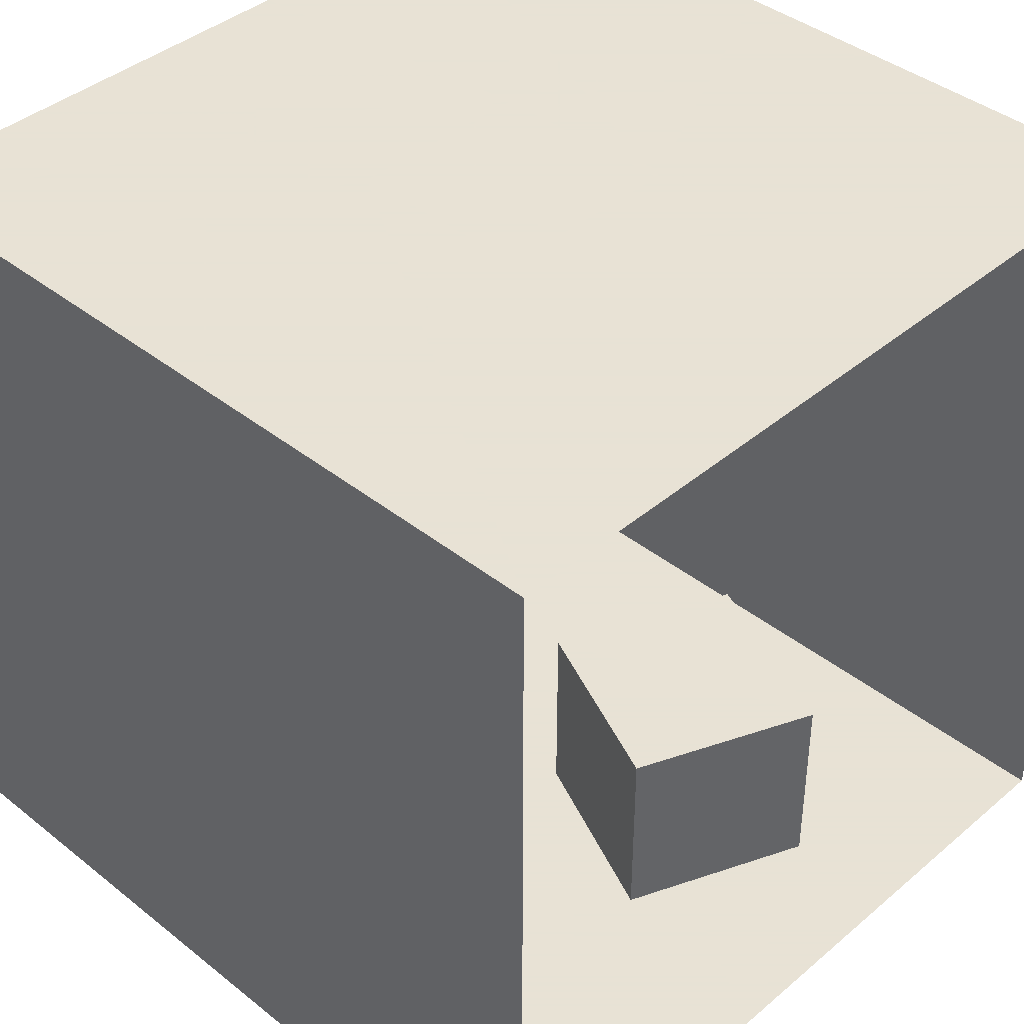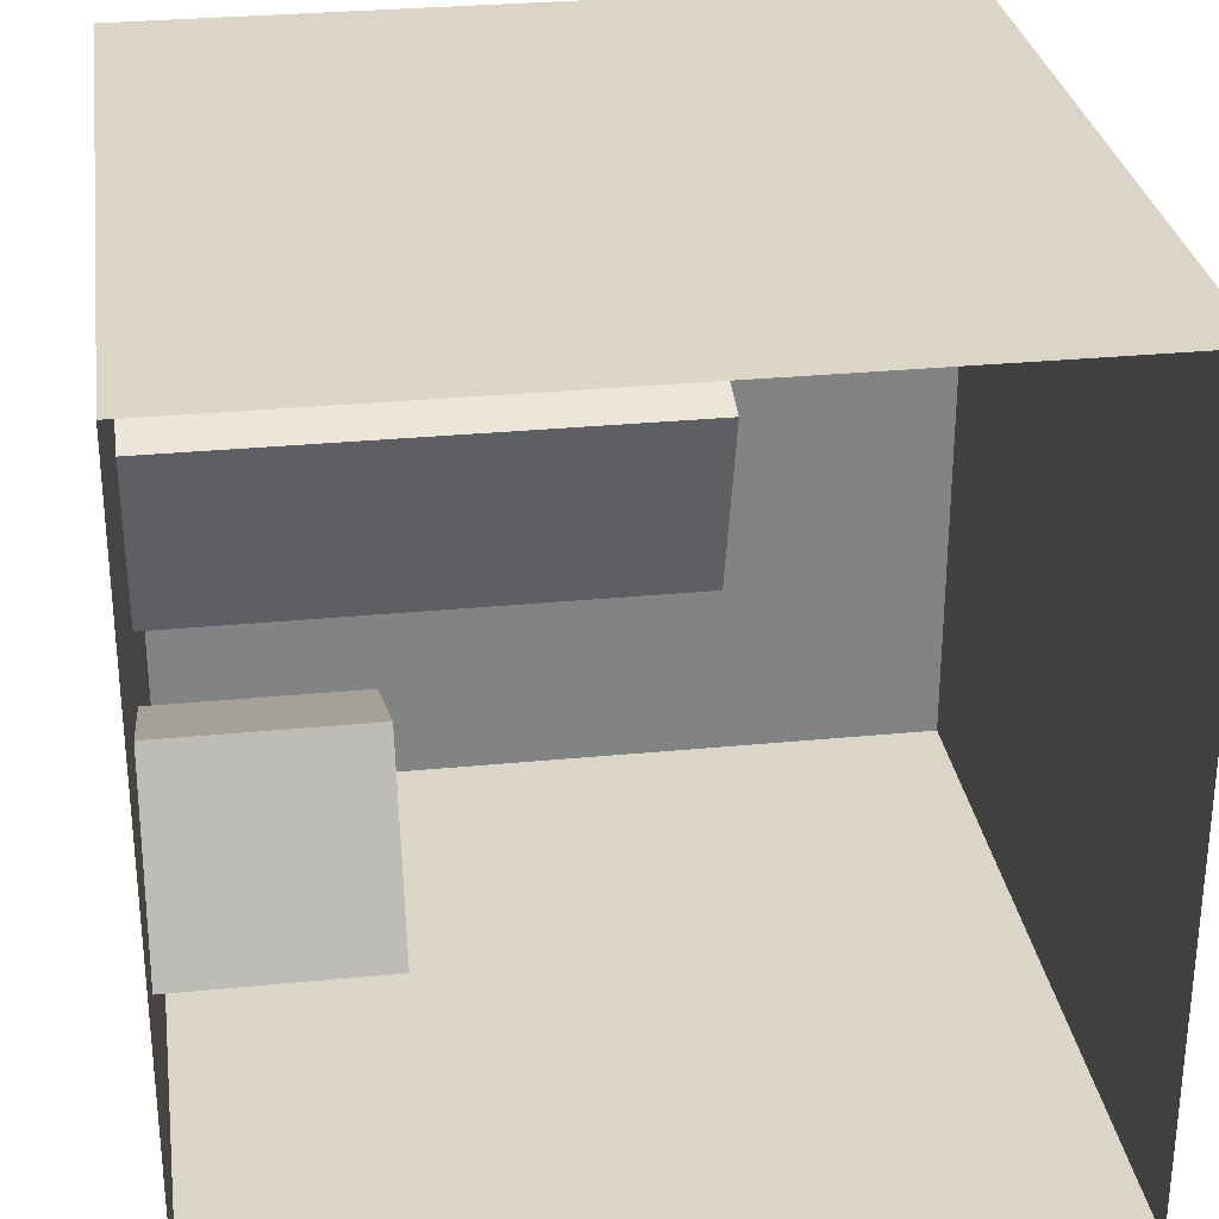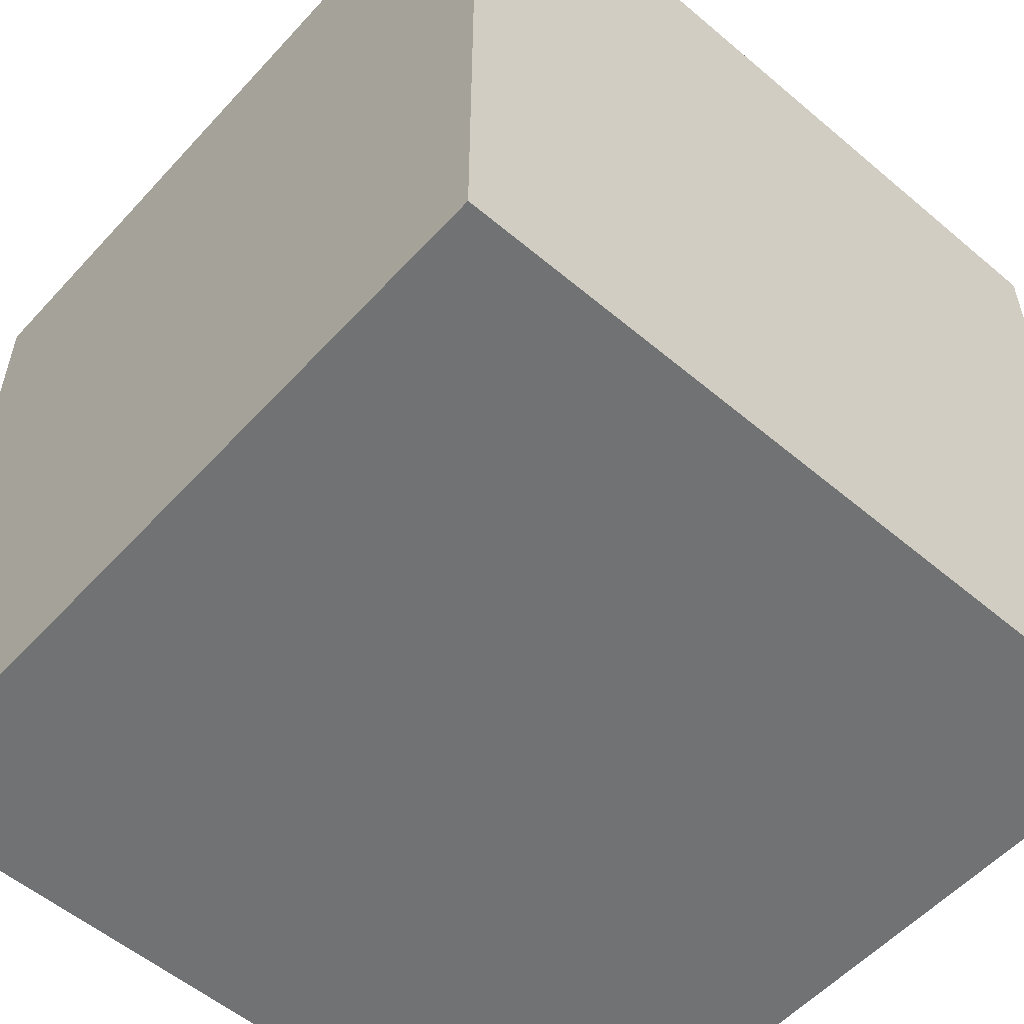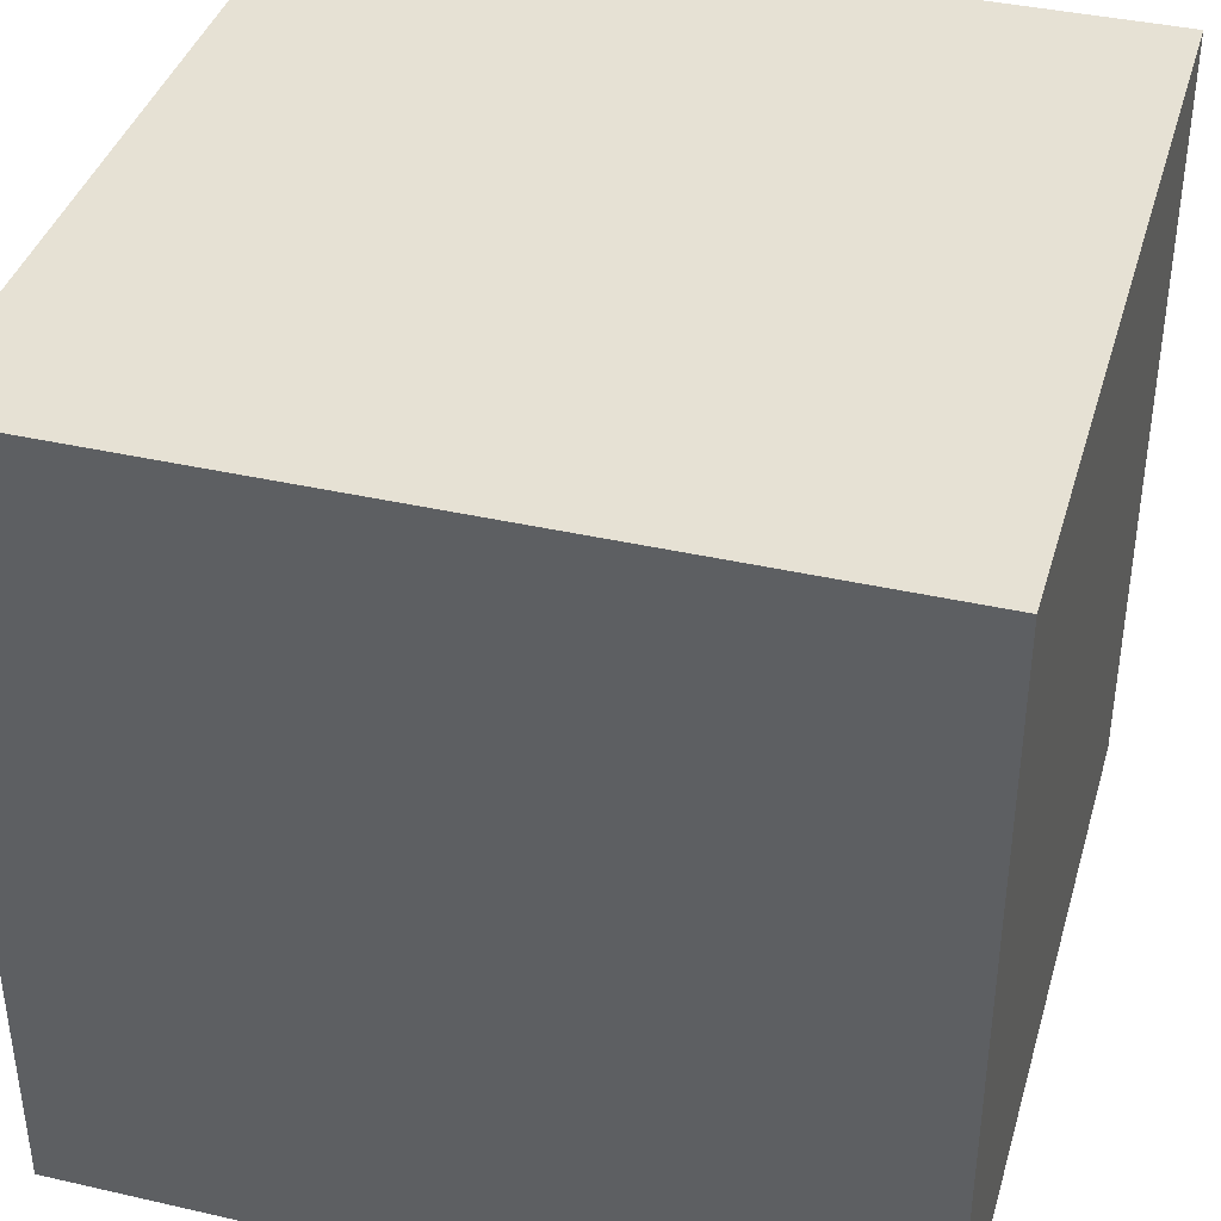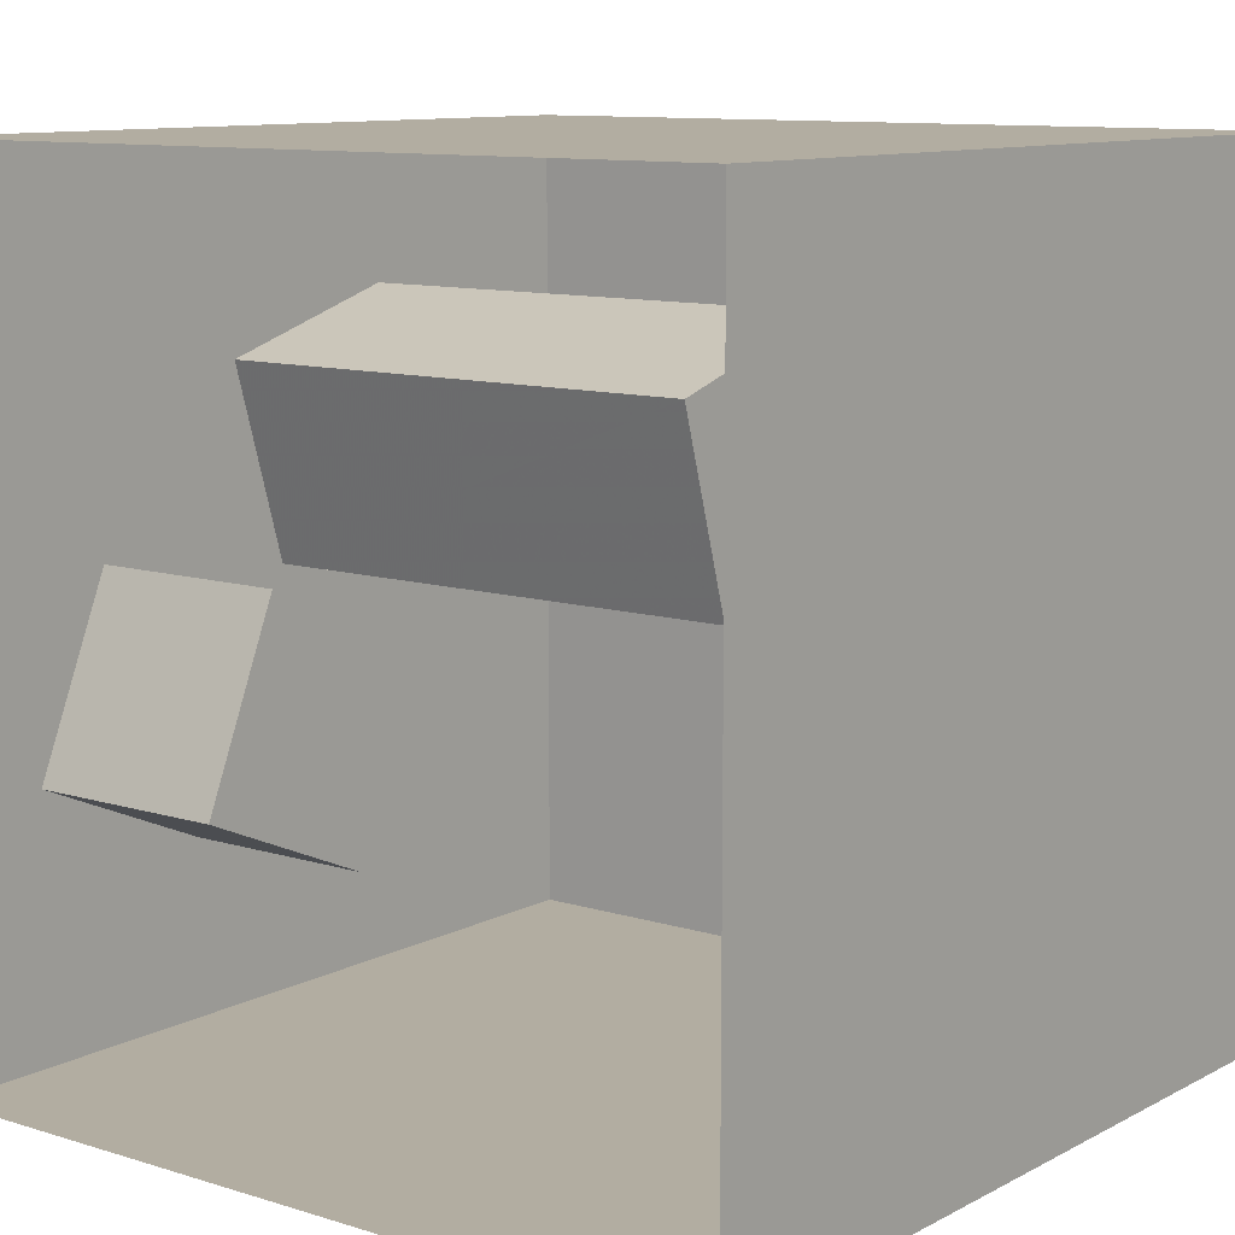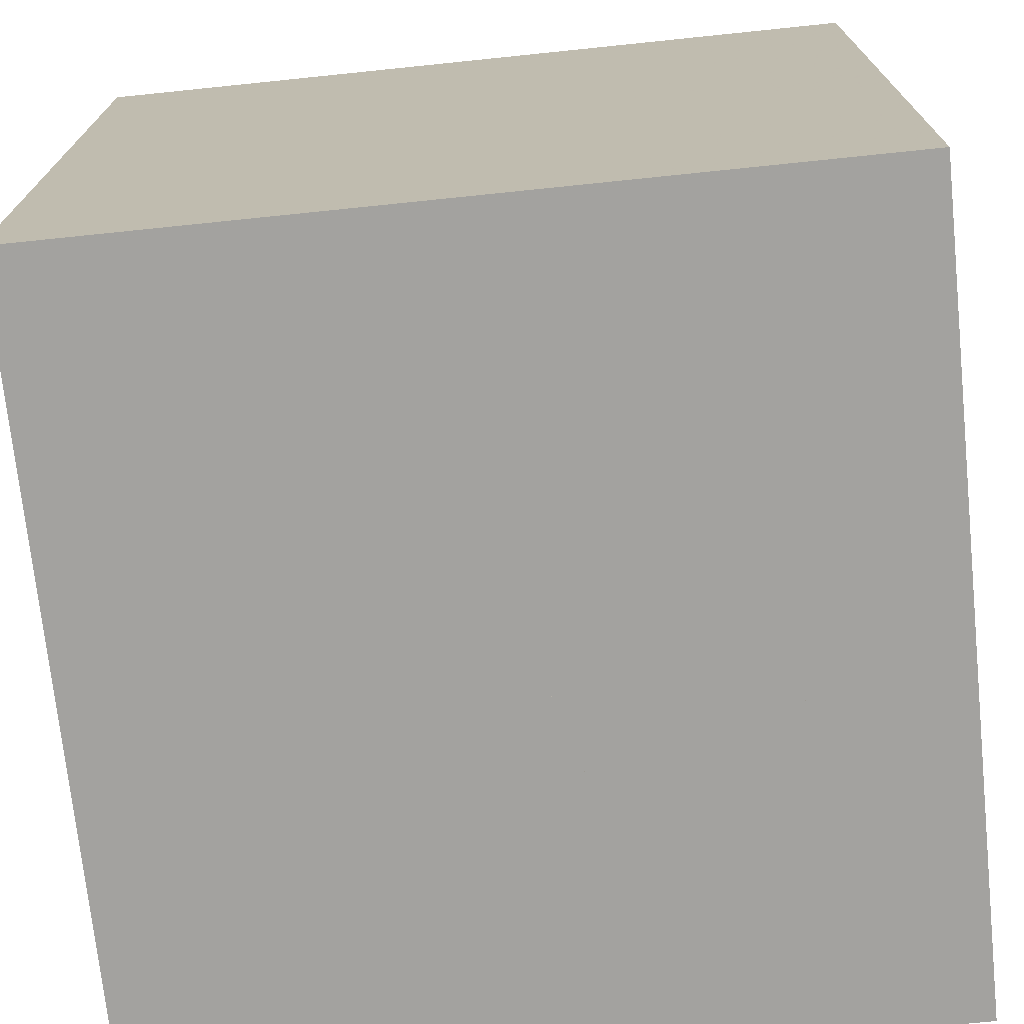
<metadata>
{"format":"obj","ext":"obj","renderer":"f3d","projection":"perspective","resolution":1024,"background":"white","views":[{"elev":40.6,"azim":44.1,"up":"+Y"},{"elev":29.5,"azim":81.8,"up":"+Z"},{"elev":-55.4,"azim":-131.6,"up":"+Z"},{"elev":39.2,"azim":-164.1,"up":"+Y"},{"elev":10.5,"azim":127.9,"up":"+Z"},{"elev":-72.4,"azim":5.9,"up":"+Y"}]}
</metadata>
<code>
o Cube
v 2.846 2 -1.526
v 2.846 0 -1.526
v 2.053 2 0.3098
v 2.053 0 0.3098
v 1.01 2 -2.319
v 1.01 0 -2.319
v 0.2166 2 -0.4836
v 0.2166 0 -0.4836
f 1 5 7 3
f 4 3 7 8
f 8 7 5 6
f 6 2 4 8
f 2 1 3 4
f 6 5 1 2
o Prism
v 0.4144 5 1.943
v 0.4144 0 1.943
v -1.504 5 2.508
v -1.504 0 2.508
v -0.151 5 0.02427
v -0.151 0 0.02427
v -2.069 5 0.5896
v -2.069 0 0.5896
f 9 13 15 11
f 12 11 15 16
f 16 15 13 14
f 14 10 12 16
f 10 9 11 12
f 14 13 9 10
o LeftWall
v -4 8 4
v 4 8 4
v -4 0 4
v 4 0 4
f 17 18 20 19
o RightWall
v -4 0 -4
v 4 0 -4
v -4 8 -4
v 4 8 -4
f 21 22 24 23
o Floor
v 4 0 4
v 4 0 -4
v -4 0 4
v -4 0 -4
f 25 26 28 27
o BackWall
v -4 8 -4
v -4 8 4
v -4 0 -4
v -4 0 4
f 29 30 32 31
o Ceiling
v 4 8 -4
v 4 8 4
v -4 8 -4
v -4 8 4
v -0.933 8 -0.933
v 0.933 8 -0.933
v 0.933 8 0.933
v -0.933 8 0.933
f 38 37 35 33
f 39 38 33 34
f 40 39 34 36
f 37 40 36 35
o Light
v -0.933 8 -0.933
v 0.933 8 -0.933
v 0.933 8 0.933
v -0.933 8 0.933
f 42 43 44 41

</code>
